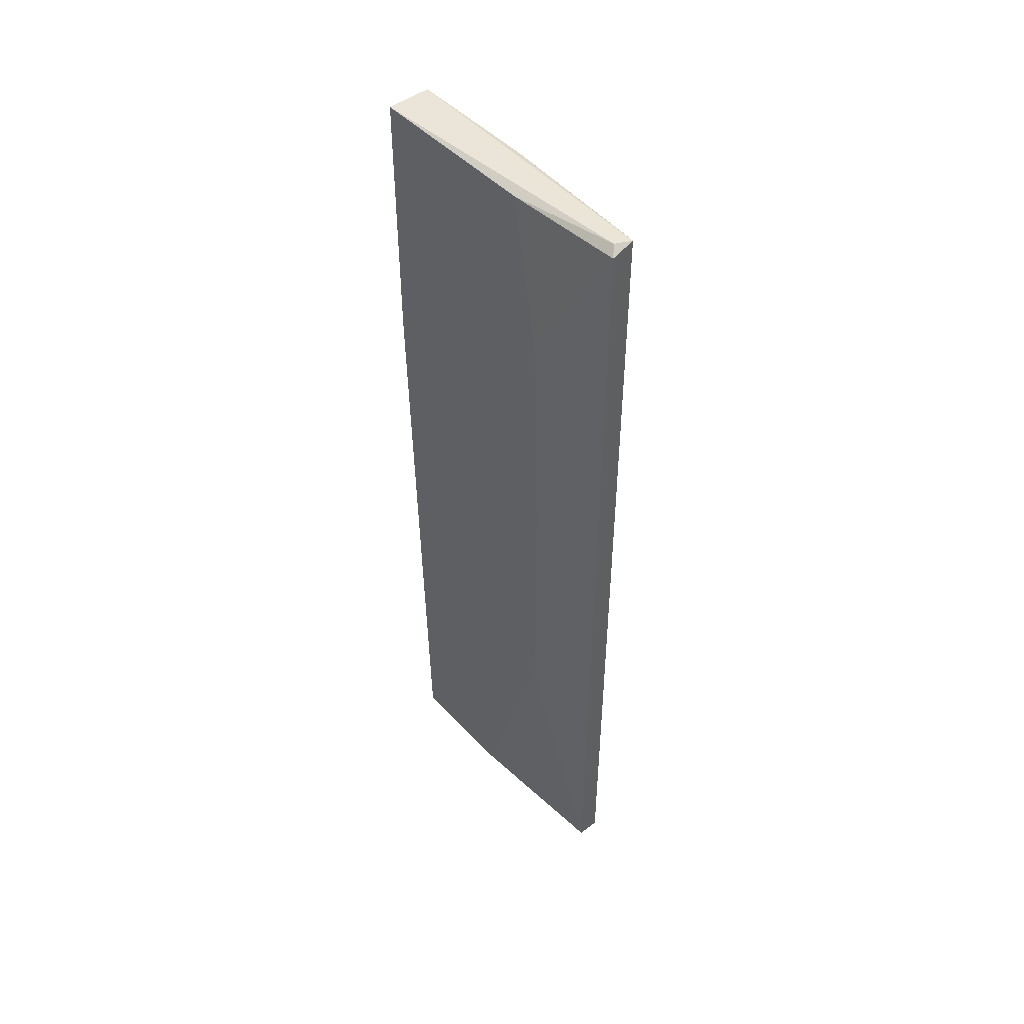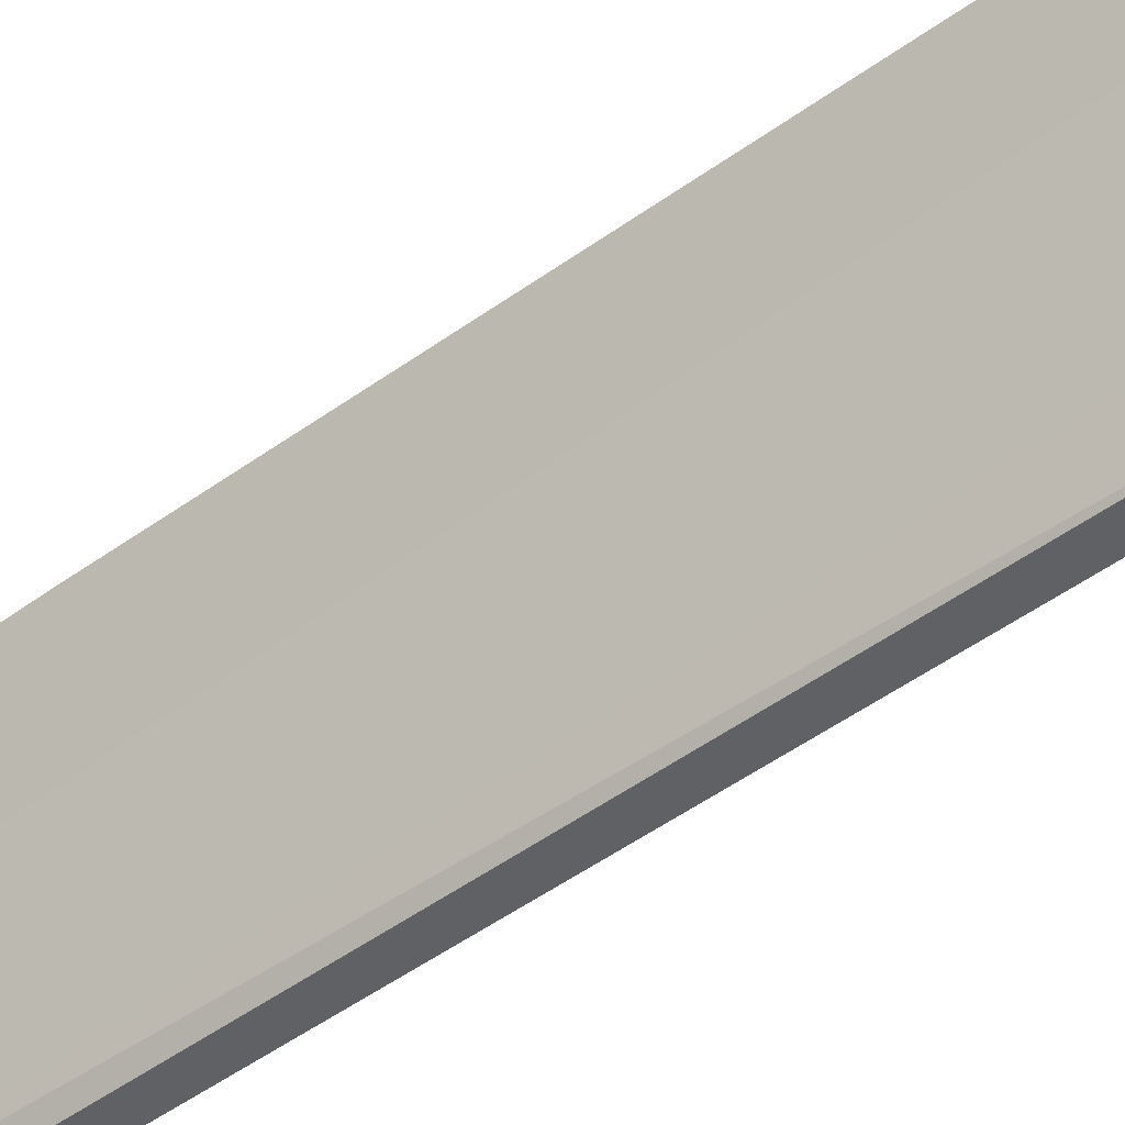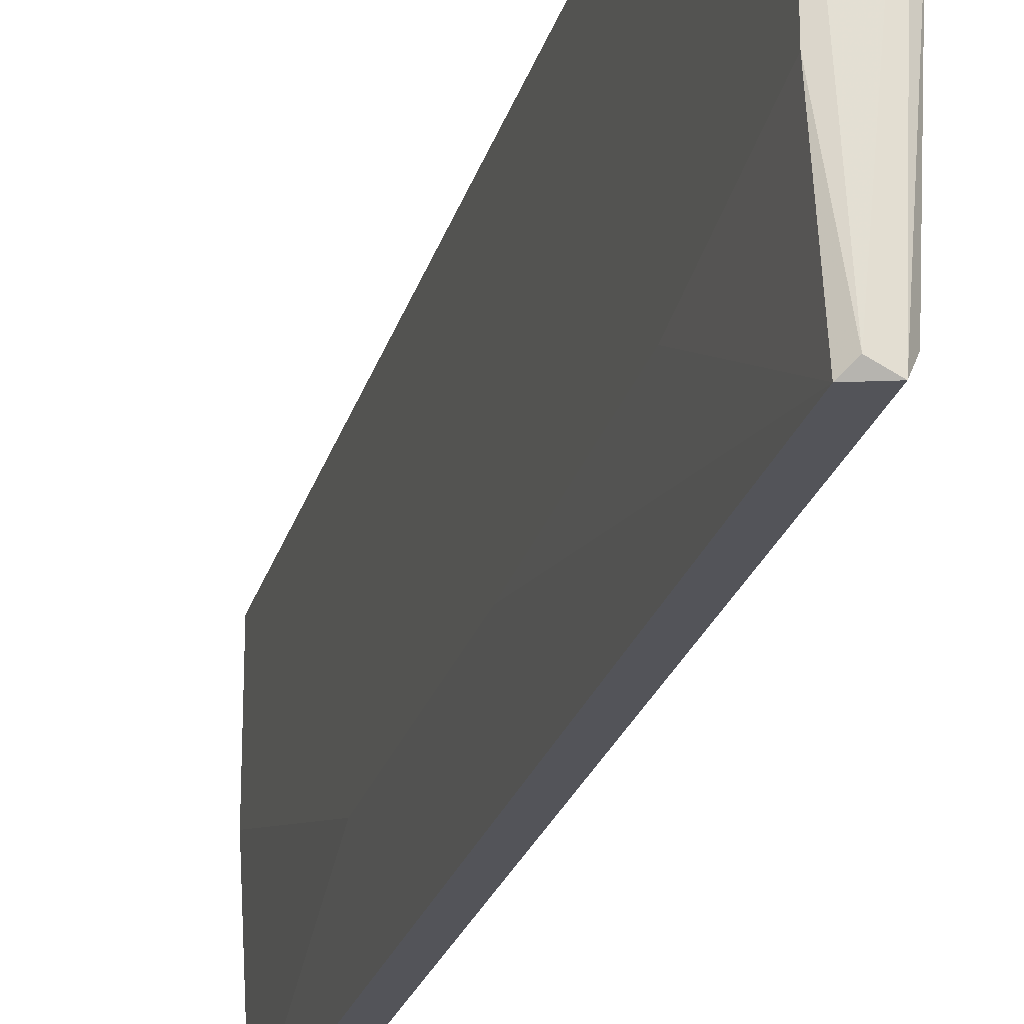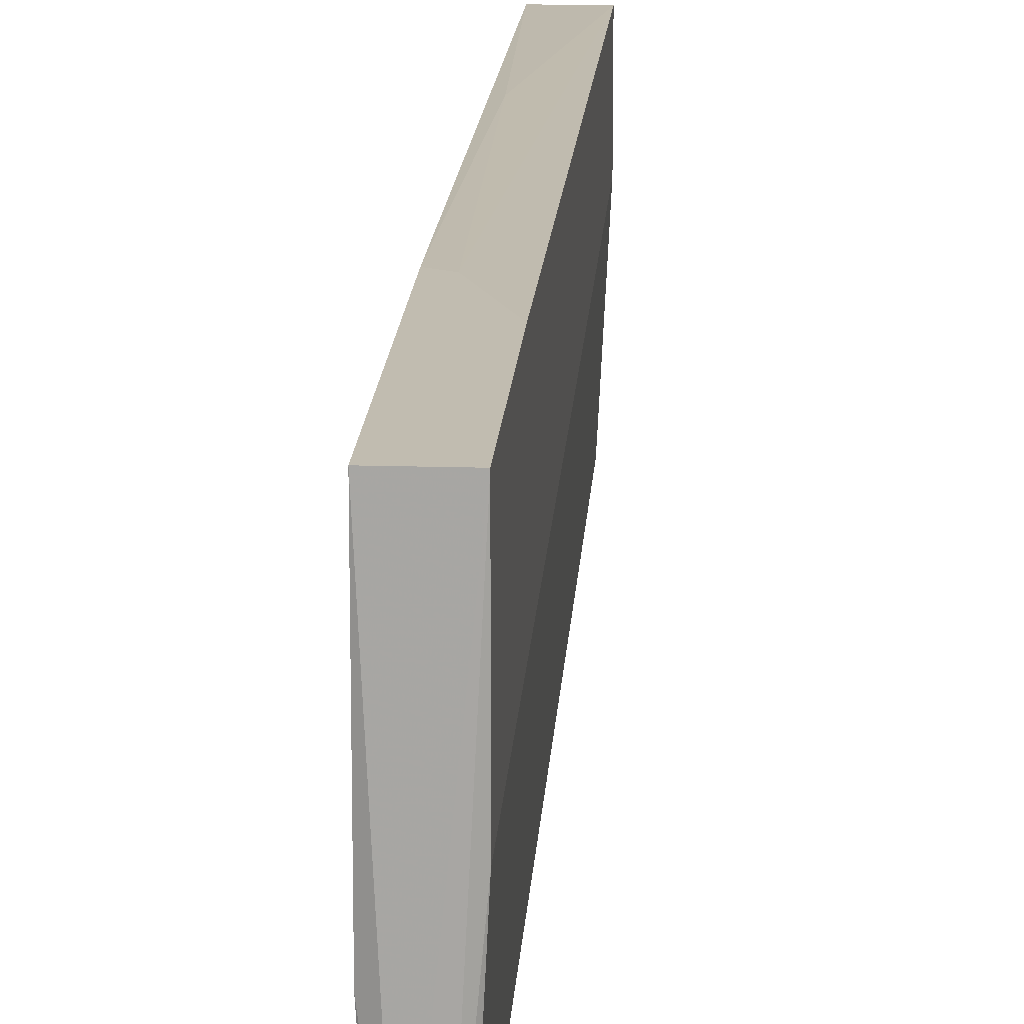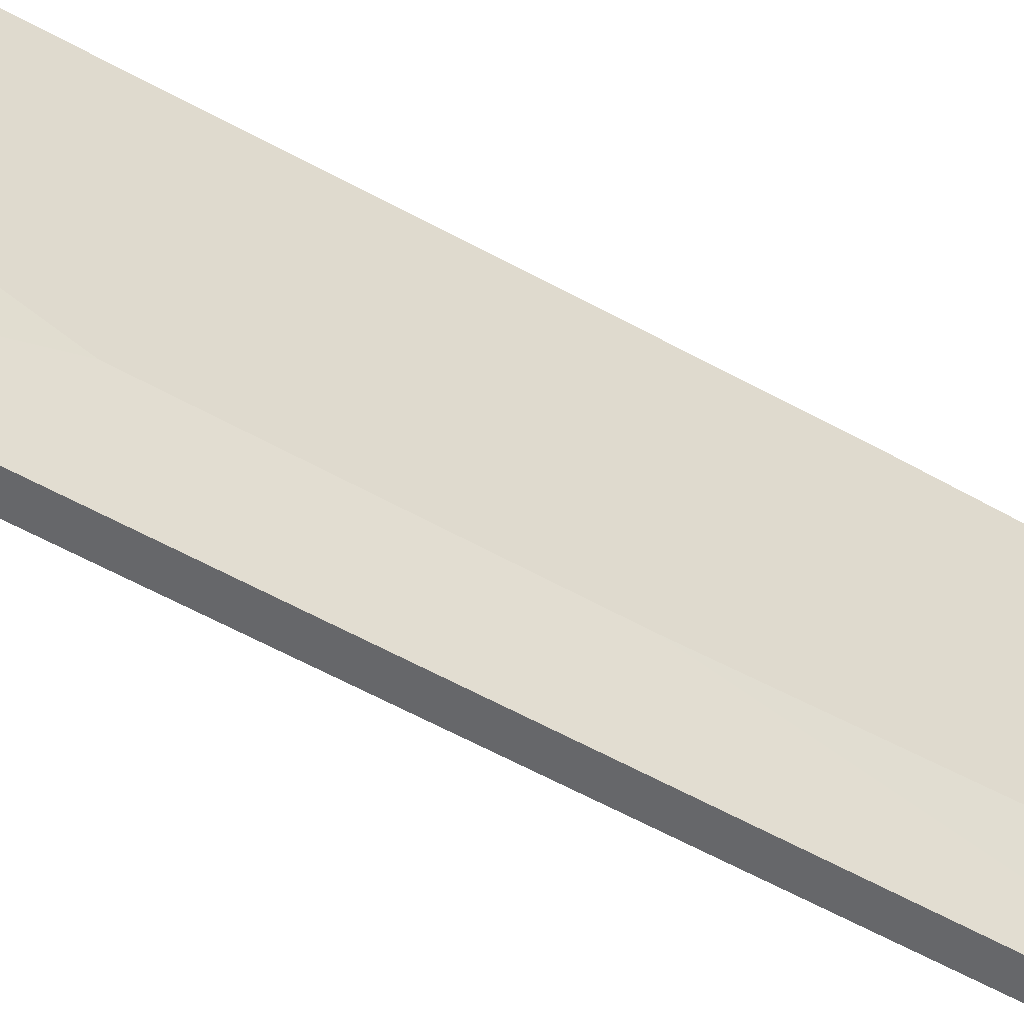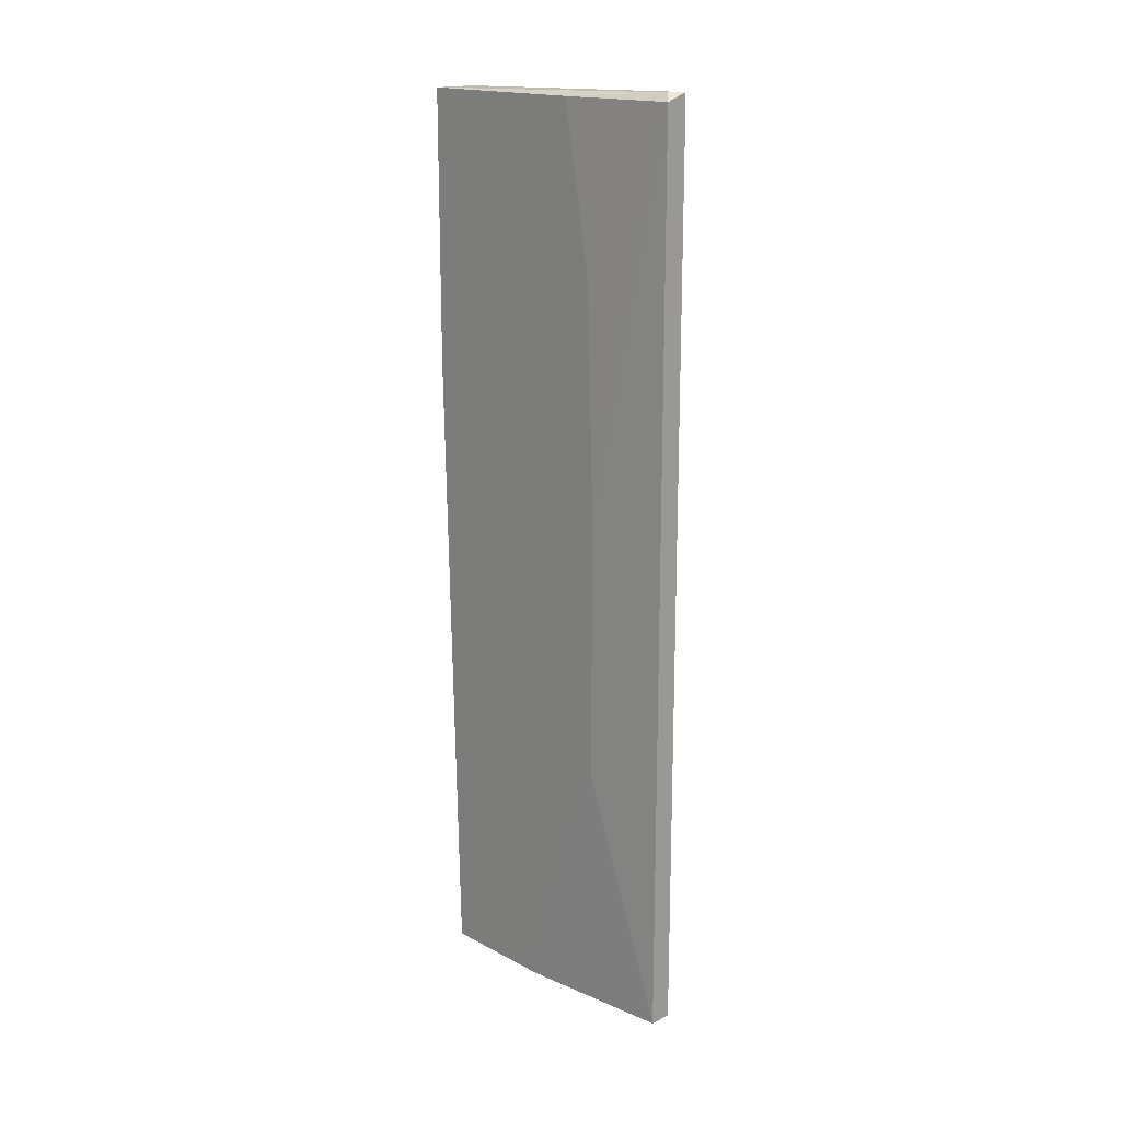
<metadata>
{"format":"obj","ext":"obj","renderer":"f3d","projection":"perspective","resolution":1024,"background":"white","views":[{"elev":47.5,"azim":-40.5,"up":"+Z"},{"elev":-46.6,"azim":130.4,"up":"+Y"},{"elev":-23.8,"azim":-14.9,"up":"+Y"},{"elev":16.6,"azim":3.7,"up":"+Y"},{"elev":-52.1,"azim":-122.1,"up":"+Y"},{"elev":17.5,"azim":-43.9,"up":"+Z"}]}
</metadata>
<code>
v 0.01705 0.05361 0.09485
v 0.01705 0.05361 0.05426
v 0.01705 0.0244 0.09485
v 0.01705 0.02764 -0.01224
v 0.01705 0.05036 -0.1031
v 0.01705 0.03089 -0.1031
v 0.01543 0.05361 0.05104
v 0.01543 0.01304 -0.1032
v 0.01543 -0.008057 0.09485
v 0.01543 -0.008057 0.09161
v 0.01543 -0.001562 -0.1015
v 0.008935 0.05198 -0.04306
v 0.008935 -0.0113 0.09485
v 0.008935 -0.0113 -0.1015
v 0.008935 0.01142 -0.1032
v 0.007312 0.02439 -0.1032
v 0.007312 0.008173 0.05915
v 0.007312 0.05036 -0.1032
v 0.007312 0.0536 0.09485
v 0.007312 0.0536 0.0364
v 0.007312 0.01467 0.09485
v 0.007312 0.006553 0.008825
v 0.007312 0.006553 -0.04797
v 0.01056 0.0536 0.03804
v 0.01056 -0.009677 0.09649
v 0.0138 -0.0113 0.09649
v 0.0138 -0.0113 -0.1015
f 4 3 10
f 23 19 18
f 23 14 13
f 14 26 13
f 7 19 1
f 3 5 1
f 26 3 1
f 26 14 27
f 3 26 9
f 26 27 9
f 19 23 21
f 5 3 6
f 14 23 16
f 23 18 16
f 19 7 20
f 18 19 20
f 21 23 17
f 13 21 17
f 5 18 12
f 18 20 12
f 18 5 8
f 11 27 8
f 5 6 8
f 6 11 8
f 16 18 8
f 13 26 25
f 26 1 25
f 1 19 25
f 19 21 25
f 21 13 25
f 7 1 2
f 1 5 2
f 6 3 4
f 11 6 4
f 27 14 15
f 14 16 15
f 8 27 15
f 16 8 15
f 23 13 22
f 17 23 22
f 13 17 22
f 20 7 24
f 5 12 24
f 12 20 24
f 7 2 24
f 2 5 24
f 27 11 10
f 9 27 10
f 3 9 10
f 11 4 10

</code>
